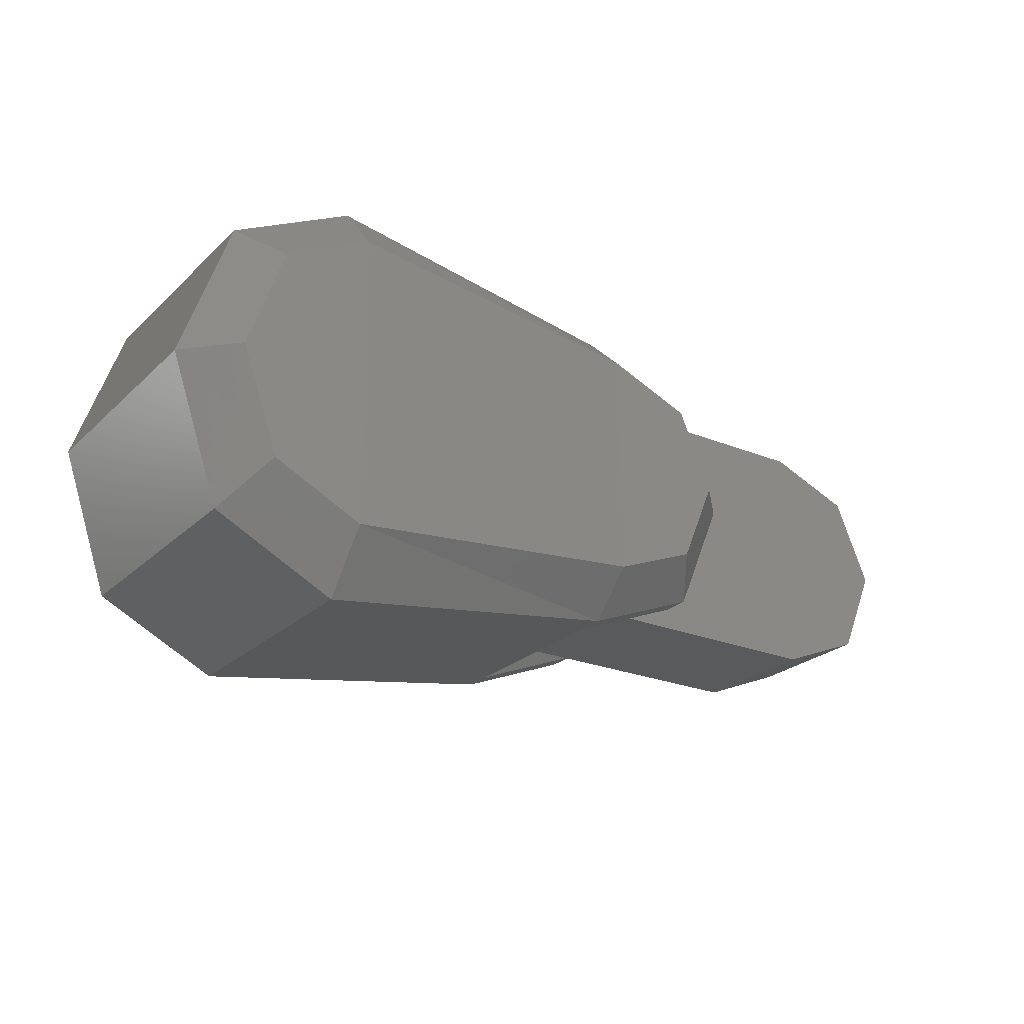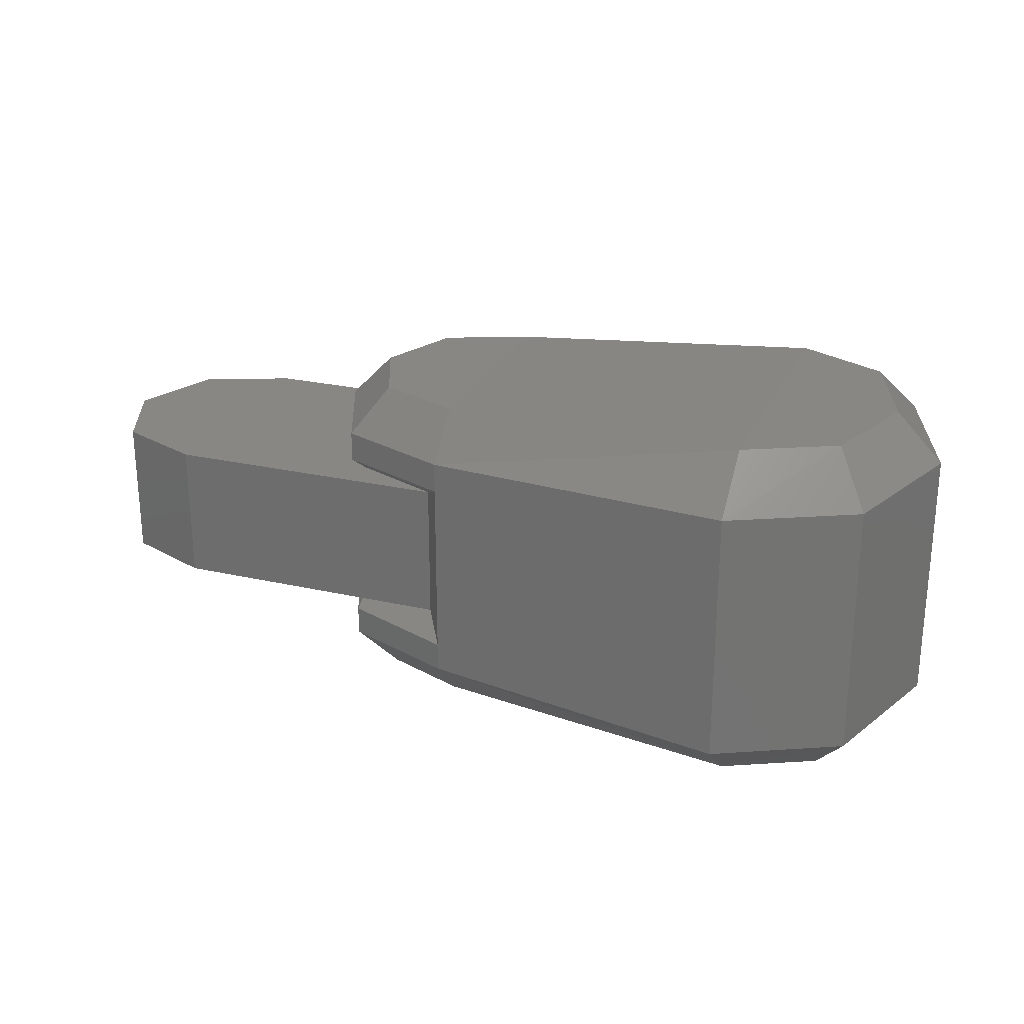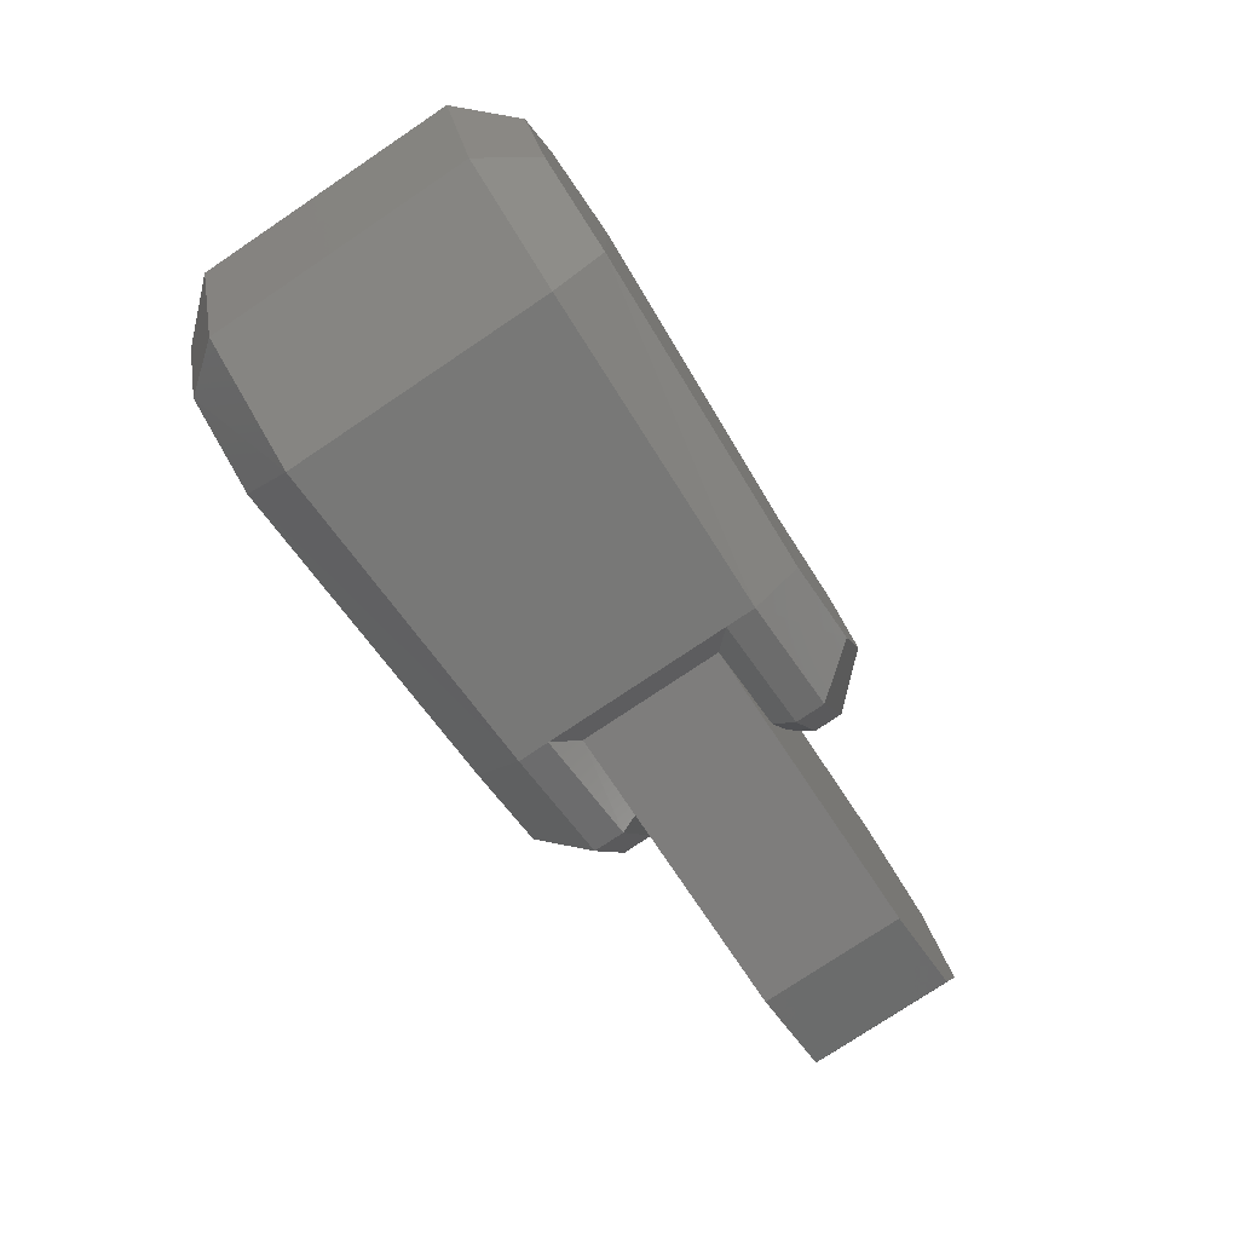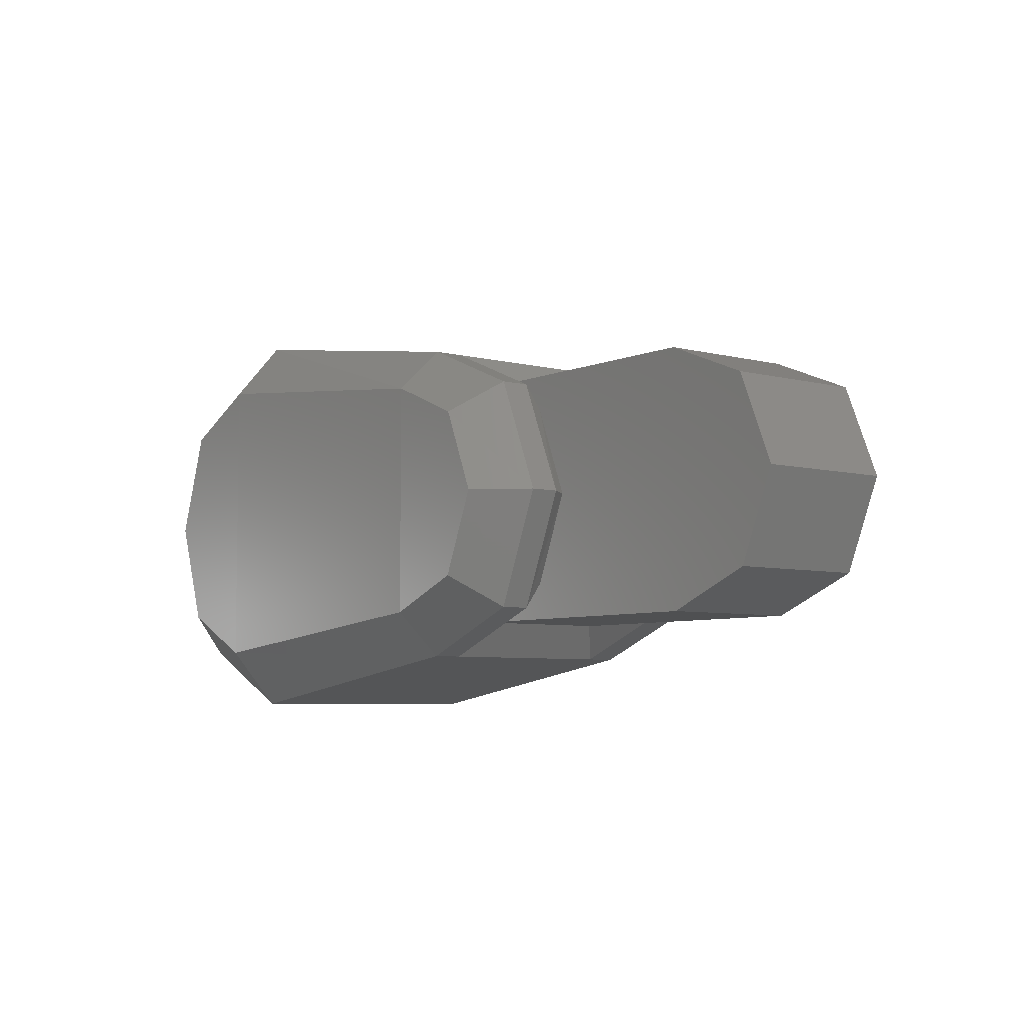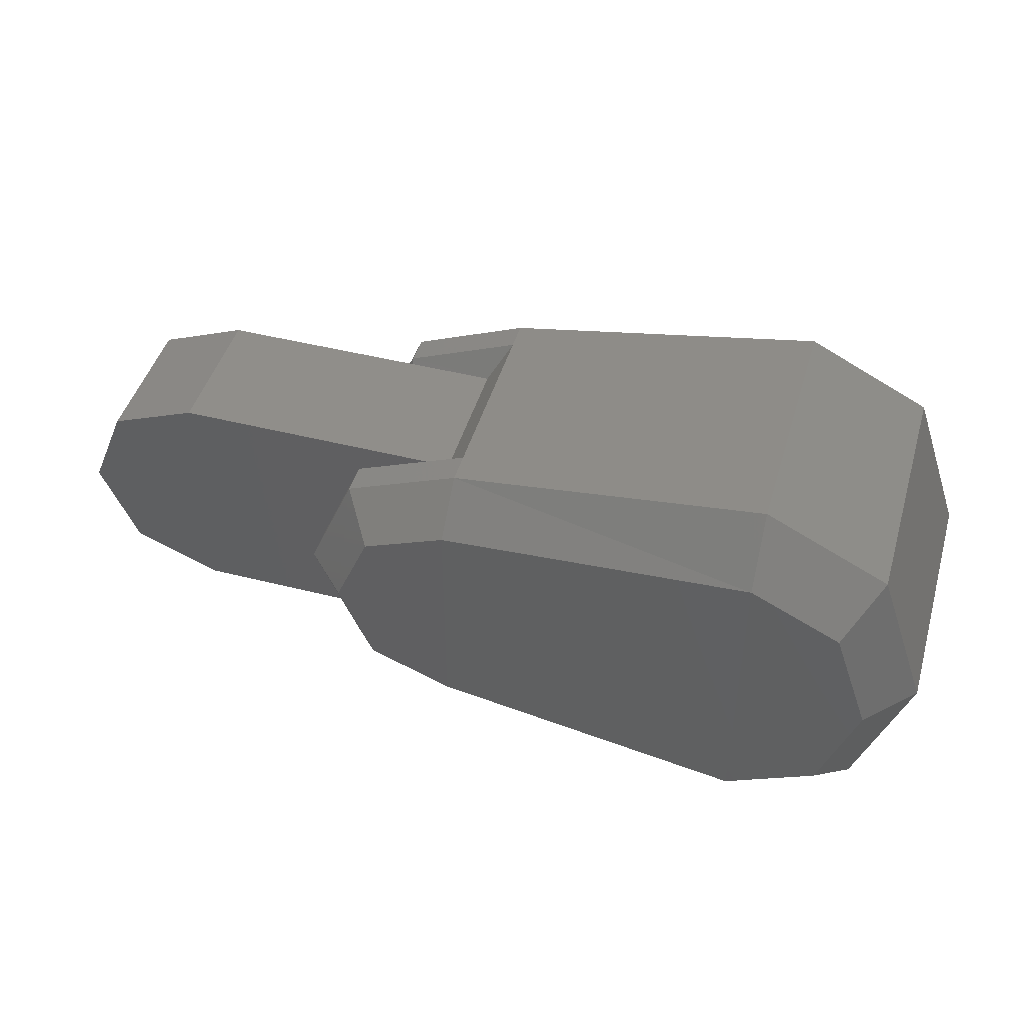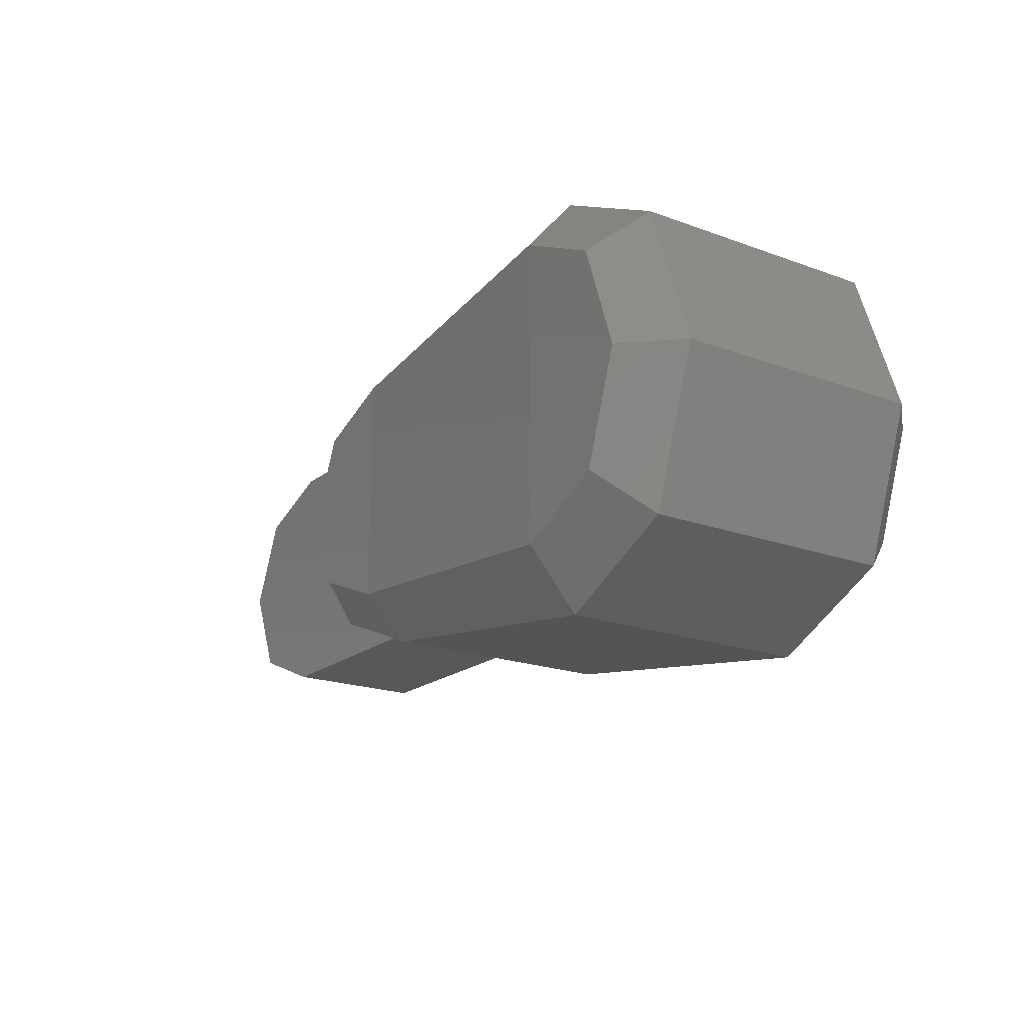
<metadata>
{"format":"stl","ext":"stl","renderer":"f3d","projection":"perspective","resolution":1024,"background":"white","views":[{"elev":-24.2,"azim":-33.9,"up":"+Z"},{"elev":25.1,"azim":-159.7,"up":"+Y"},{"elev":-77.5,"azim":-56.2,"up":"+Z"},{"elev":-6.0,"azim":52.0,"up":"+Z"},{"elev":46.0,"azim":-163.8,"up":"+Z"},{"elev":-19.5,"azim":-124.6,"up":"+Z"}]}
</metadata>
<code>
# stl→obj: 80 verts, 156 faces
v 6.084e+05 -4.003e+04 6.603e+04
v 5.705e+05 -3.885e+04 7.19e+04
v 5.705e+05 -3.285e+04 6.486e+04
v 5.556e+05 -3.885e+04 6.447e+04
v 5.596e+05 -3.285e+04 5.951e+04
v 5.495e+05 -3.885e+04 4.659e+04
v 5.552e+05 -3.285e+04 4.659e+04
v 5.556e+05 -3.885e+04 2.872e+04
v 5.596e+05 -3.285e+04 3.367e+04
v 5.705e+05 -3.885e+04 2.128e+04
v 5.705e+05 -3.285e+04 2.833e+04
v 6.084e+05 -4.003e+04 2.715e+04
v 6.084e+05 -3.455e+04 3.25e+04
v 6.223e+05 -4.003e+04 3.276e+04
v 6.185e+05 -3.455e+04 3.655e+04
v 6.28e+05 -4.003e+04 4.659e+04
v 6.227e+05 -3.455e+04 4.659e+04
v 6.223e+05 -4.003e+04 6.029e+04
v 6.185e+05 -3.455e+04 5.651e+04
v 6.084e+05 -3.455e+04 6.068e+04
v 6.084e+05 -7.46e+04 6.068e+04
v 5.705e+05 -7.617e+04 6.486e+04
v 5.705e+05 -7.017e+04 7.19e+04
v 5.596e+05 -7.617e+04 5.951e+04
v 5.556e+05 -7.017e+04 6.447e+04
v 5.552e+05 -7.617e+04 4.659e+04
v 5.495e+05 -7.017e+04 4.659e+04
v 5.596e+05 -7.617e+04 3.367e+04
v 5.556e+05 -7.017e+04 2.872e+04
v 5.705e+05 -7.617e+04 2.833e+04
v 5.705e+05 -7.017e+04 2.128e+04
v 6.084e+05 -6.899e+04 2.715e+04
v 6.084e+05 -7.46e+04 3.25e+04
v 6.185e+05 -7.46e+04 3.655e+04
v 6.223e+05 -6.899e+04 3.276e+04
v 6.227e+05 -7.46e+04 4.659e+04
v 6.28e+05 -6.899e+04 4.659e+04
v 6.185e+05 -7.46e+04 5.651e+04
v 6.223e+05 -6.899e+04 6.029e+04
v 6.084e+05 -6.899e+04 6.603e+04
v 6.112e+05 -4.603e+04 3.146e+04
v 6.461e+05 -4.603e+04 3.146e+04
v 6.219e+05 -4.603e+04 3.589e+04
v 6.568e+05 -4.603e+04 3.589e+04
v 6.262e+05 -4.603e+04 4.659e+04
v 6.613e+05 -4.603e+04 4.659e+04
v 6.219e+05 -4.603e+04 5.729e+04
v 6.568e+05 -4.603e+04 5.729e+04
v 6.112e+05 -4.603e+04 6.16e+04
v 6.461e+05 -4.603e+04 6.16e+04
v 6.461e+05 -6.299e+04 3.146e+04
v 6.112e+05 -6.299e+04 3.146e+04
v 6.568e+05 -6.299e+04 3.589e+04
v 6.219e+05 -6.299e+04 3.589e+04
v 6.613e+05 -6.299e+04 4.659e+04
v 6.262e+05 -6.299e+04 4.659e+04
v 6.568e+05 -6.299e+04 5.729e+04
v 6.219e+05 -6.299e+04 5.729e+04
v 6.461e+05 -6.299e+04 6.16e+04
v 6.112e+05 -6.299e+04 6.16e+04
v 5.495e+05 -6.625e+04 4.659e+04
v 5.556e+05 -6.625e+04 2.872e+04
v 5.495e+05 -4.277e+04 4.659e+04
v 5.556e+05 -4.277e+04 2.872e+04
v 5.556e+05 -4.277e+04 6.447e+04
v 5.705e+05 -4.277e+04 7.19e+04
v 5.556e+05 -6.625e+04 6.447e+04
v 5.705e+05 -6.625e+04 7.19e+04
v 5.705e+05 -6.625e+04 2.128e+04
v 6.084e+05 -6.547e+04 2.715e+04
v 5.705e+05 -4.277e+04 2.128e+04
v 6.084e+05 -4.368e+04 2.715e+04
v 6.084e+05 -4.368e+04 6.603e+04
v 6.084e+05 -6.547e+04 6.603e+04
v 6.223e+05 -6.547e+04 6.029e+04
v 6.223e+05 -4.368e+04 6.029e+04
v 6.223e+05 -6.547e+04 3.276e+04
v 6.28e+05 -6.547e+04 4.659e+04
v 6.223e+05 -4.368e+04 3.276e+04
v 6.28e+05 -4.368e+04 4.659e+04
f 1 2 3
f 2 3 4
f 3 4 5
f 4 5 6
f 5 6 7
f 6 7 8
f 7 8 9
f 8 9 10
f 9 10 11
f 10 11 12
f 11 12 13
f 12 13 14
f 13 14 15
f 14 15 16
f 15 16 17
f 16 17 18
f 17 18 19
f 18 19 1
f 19 1 20
f 1 20 3
f 21 22 23
f 22 23 24
f 23 24 25
f 24 25 26
f 25 26 27
f 26 27 28
f 27 28 29
f 28 29 30
f 29 30 31
f 30 31 32
f 30 33 32
f 33 32 34
f 32 34 35
f 34 35 36
f 35 36 37
f 36 37 38
f 37 38 39
f 38 39 21
f 39 21 40
f 21 40 23
f 41 42 43
f 42 43 44
f 43 44 45
f 44 45 46
f 45 46 47
f 46 47 48
f 47 48 49
f 48 49 50
f 51 52 53
f 52 53 54
f 53 54 55
f 54 55 56
f 55 56 57
f 56 57 58
f 57 58 59
f 58 59 60
f 27 29 61
f 29 61 62
f 61 62 63
f 62 63 64
f 63 64 6
f 64 6 8
f 4 2 65
f 2 65 66
f 65 66 67
f 66 67 68
f 67 68 25
f 68 25 23
f 31 32 69
f 32 69 70
f 69 70 71
f 70 71 72
f 71 72 10
f 72 10 12
f 2 1 66
f 1 66 73
f 66 73 68
f 73 68 74
f 68 74 23
f 74 23 40
f 25 27 67
f 27 67 61
f 67 61 65
f 61 65 63
f 65 63 6
f 29 31 62
f 31 62 69
f 62 69 64
f 69 64 71
f 64 71 10
f 21 22 30
f 22 30 24
f 30 24 28
f 24 28 26
f 17 15 19
f 15 19 13
f 19 13 20
f 13 20 3
f 13 11 3
f 11 3 9
f 3 9 5
f 9 5 7
f 52 41 51
f 41 51 42
f 51 42 53
f 42 53 44
f 49 60 50
f 60 50 59
f 50 59 48
f 59 48 57
f 36 38 34
f 38 34 21
f 34 21 33
f 21 33 30
f 74 40 75
f 40 75 39
f 74 60 75
f 60 75 58
f 73 49 74
f 49 74 60
f 1 73 18
f 73 18 76
f 49 73 47
f 73 47 76
f 77 70 35
f 70 35 32
f 52 70 54
f 70 54 77
f 54 77 56
f 77 56 78
f 79 43 80
f 43 80 45
f 75 58 78
f 58 78 56
f 47 76 45
f 76 45 80
f 35 37 77
f 37 77 78
f 14 79 16
f 79 16 80
f 75 78 39
f 78 39 37
f 18 16 76
f 16 76 80
f 53 55 44
f 55 44 46
f 48 46 57
f 46 57 55
f 70 52 72
f 52 72 41
f 72 12 79
f 12 79 14
f 72 41 79
f 41 79 43
f 10 64 8
f 6 65 4

</code>
